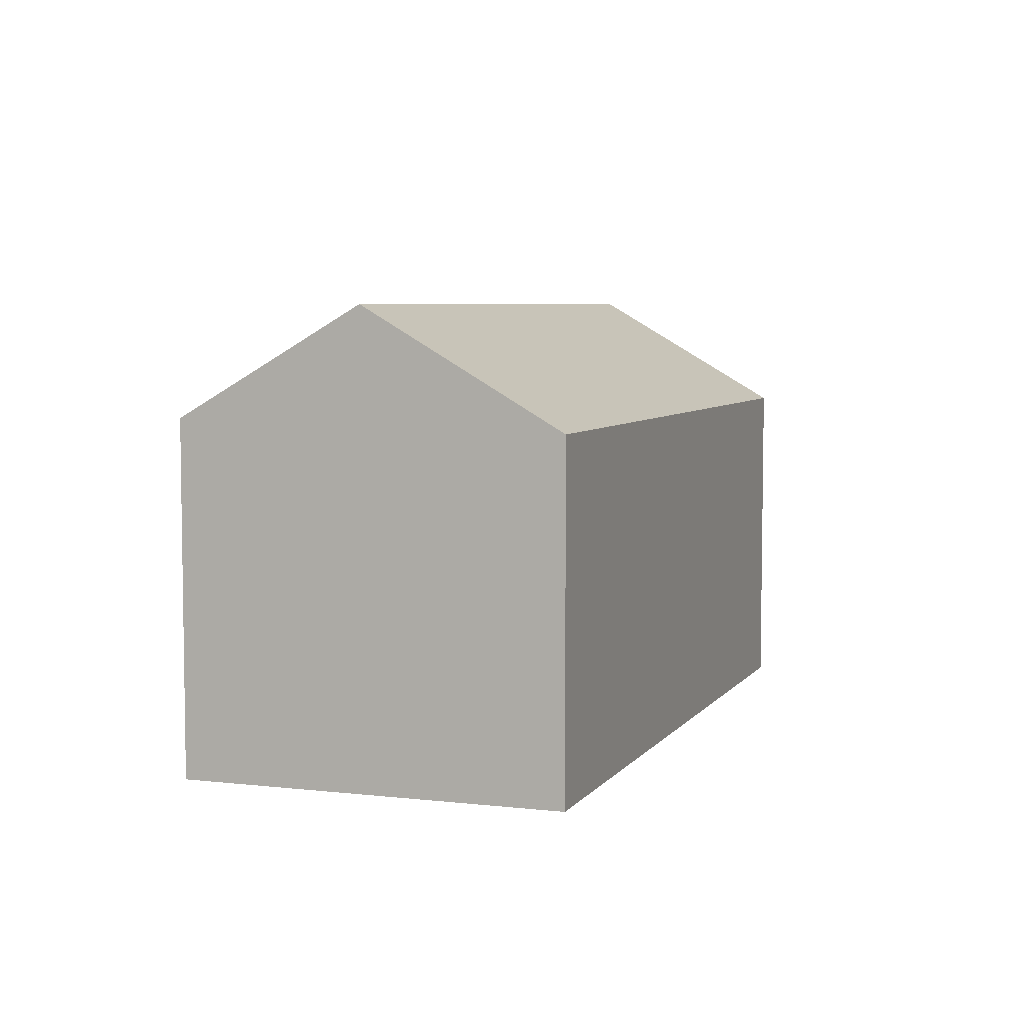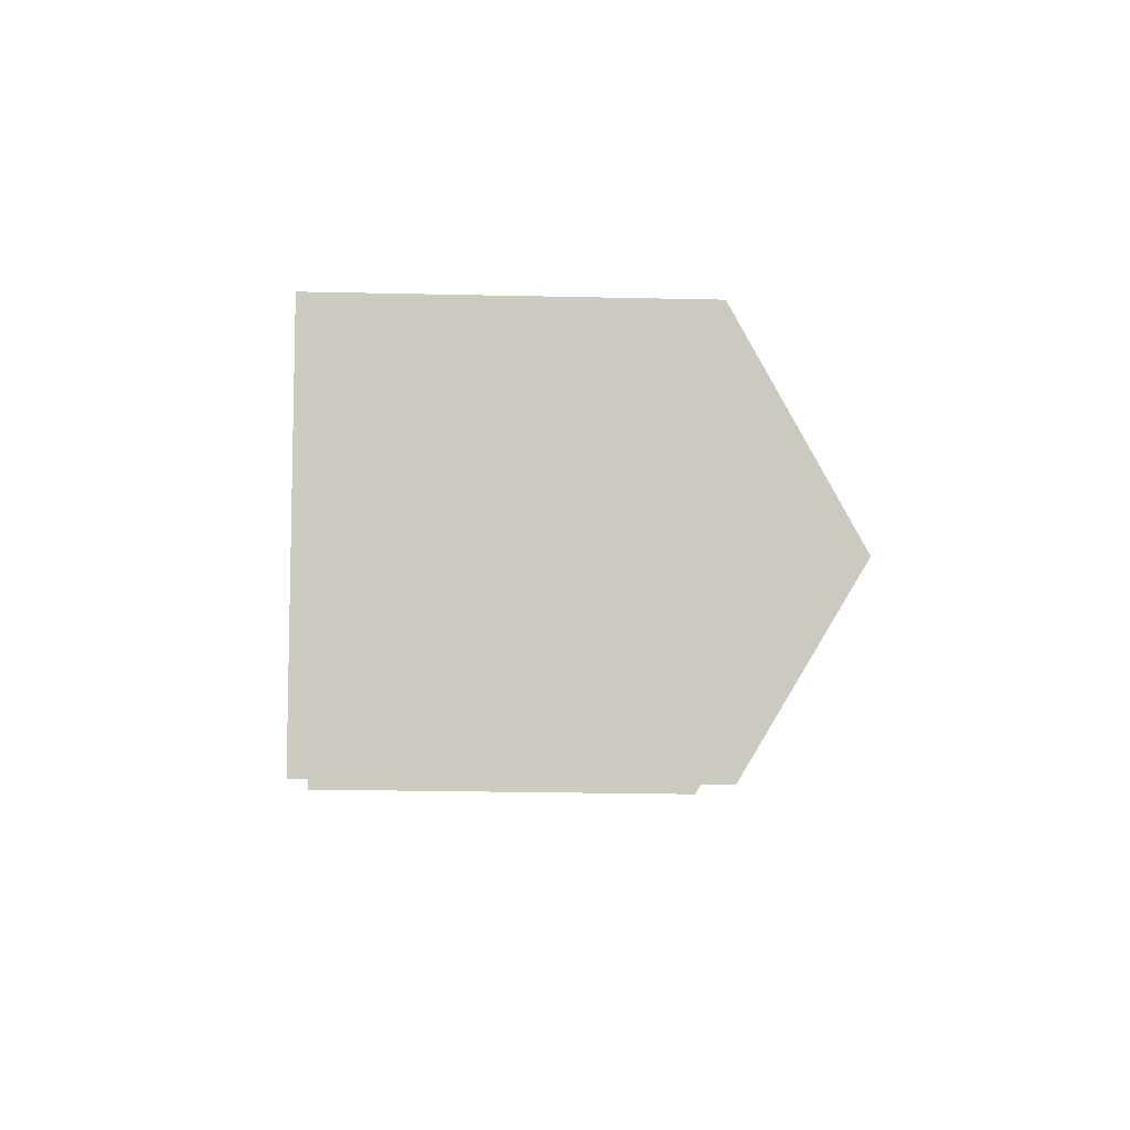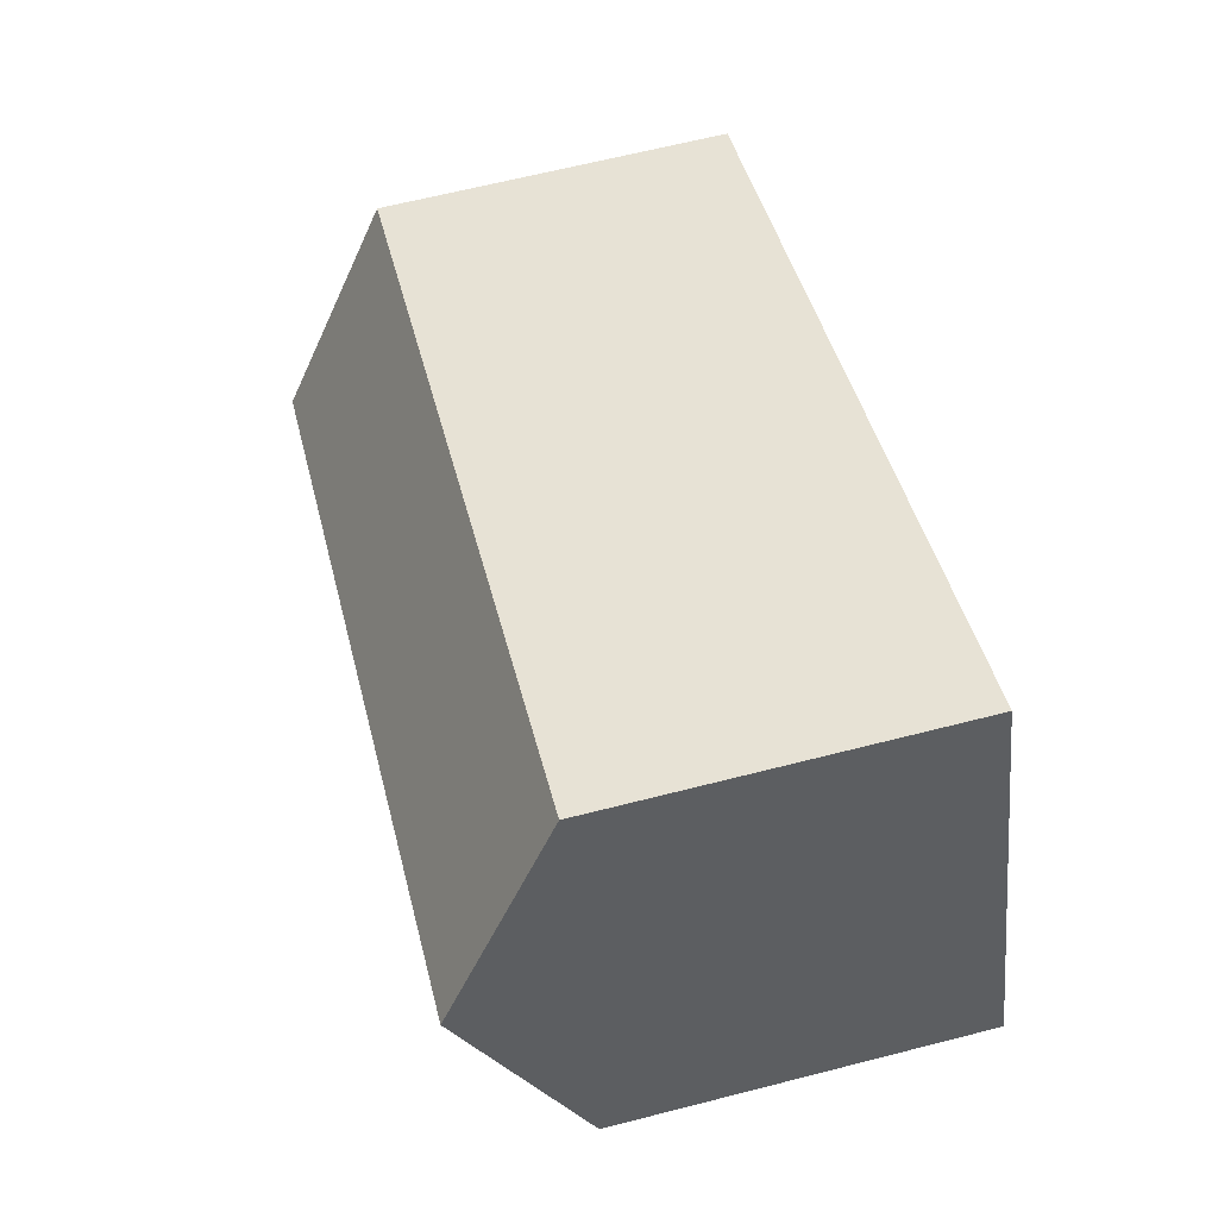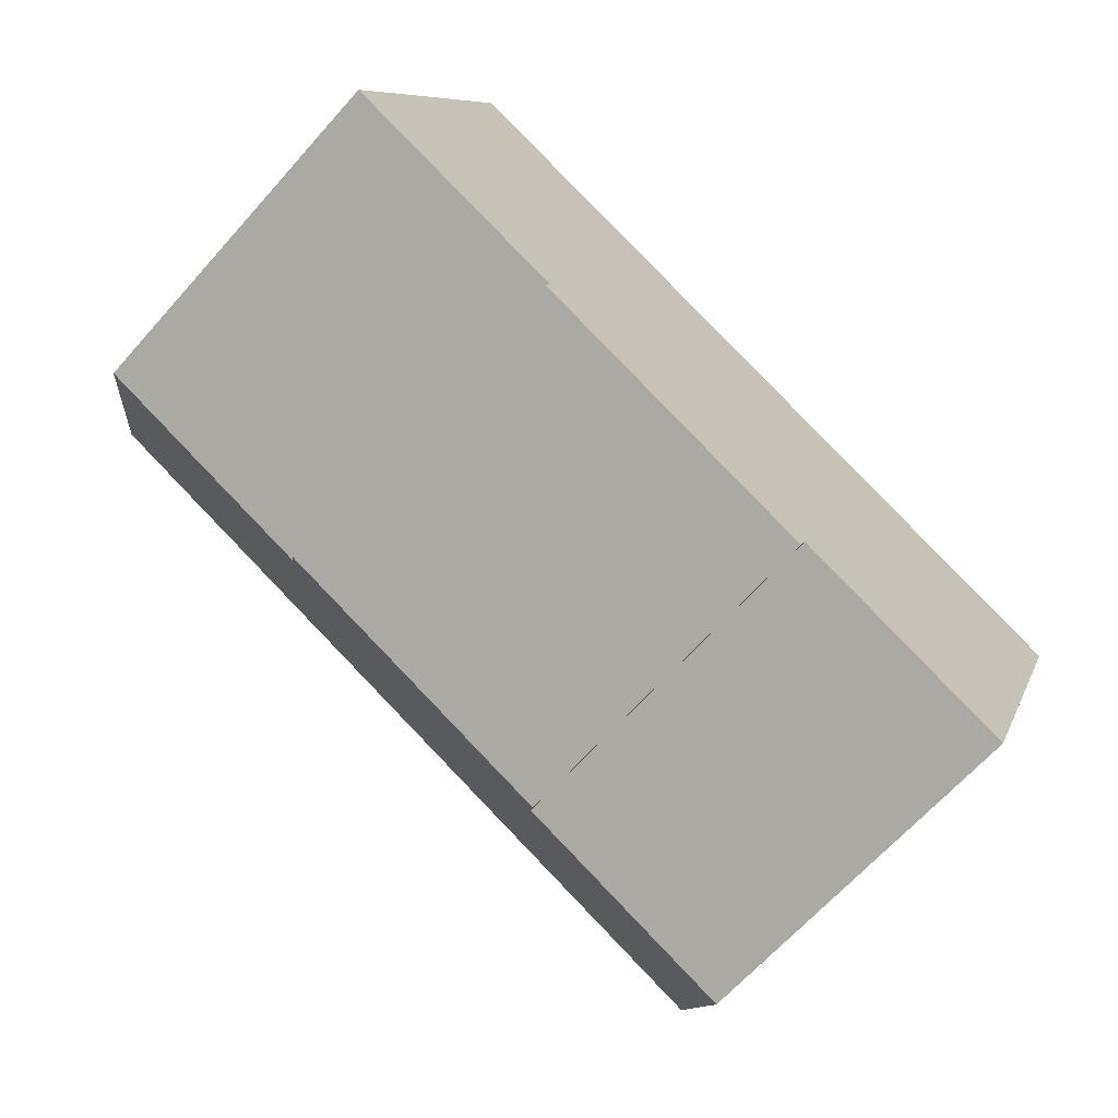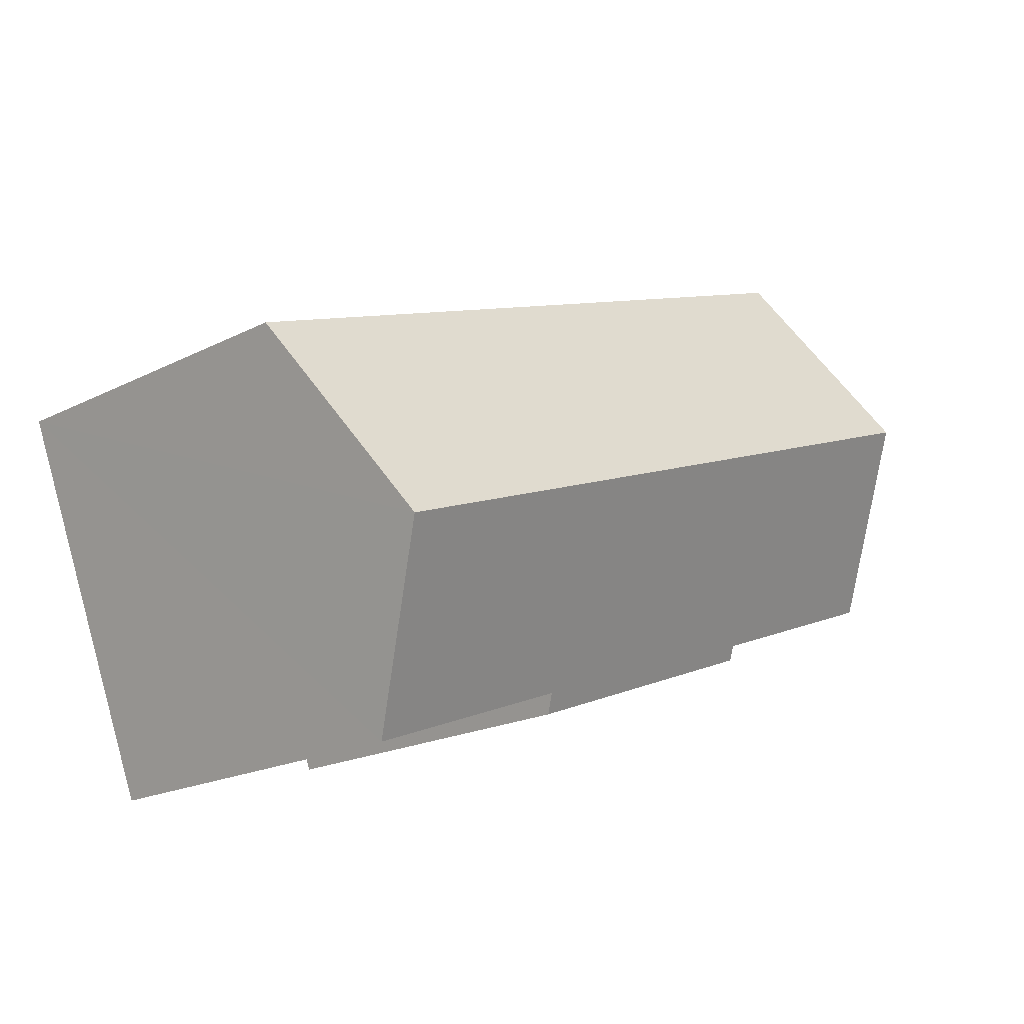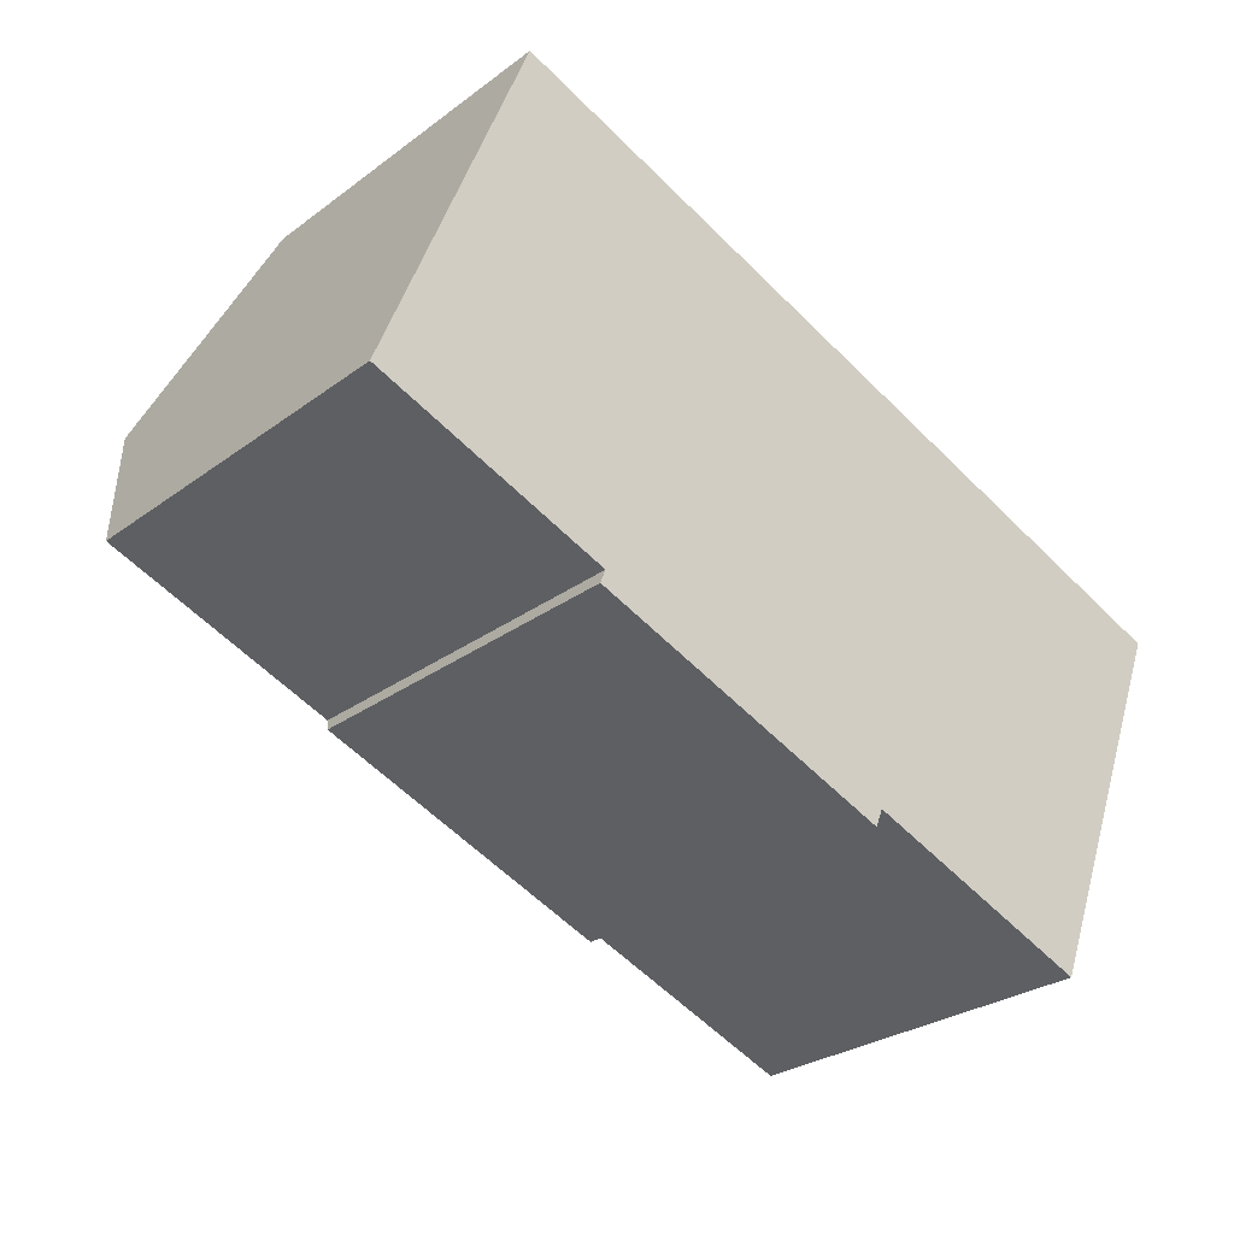
<metadata>
{"format":"obj","ext":"obj","renderer":"f3d","projection":"perspective","resolution":1024,"background":"white","views":[{"elev":5.8,"azim":-49.1,"up":"+Y"},{"elev":-24.2,"azim":87.9,"up":"+Z"},{"elev":65.1,"azim":-104.4,"up":"+Z"},{"elev":-66.2,"azim":-41.8,"up":"+Z"},{"elev":-19.8,"azim":133.1,"up":"+Z"},{"elev":-27.7,"azim":-41.7,"up":"+Z"}]}
</metadata>
<code>
v  31.19 12.11 2.6
v  4.656 12.73 11.86
v  5.007 12.17 12.76
v  2.421 16.27 6.169
v  30.88 12.6 1.8
v  28.57 16.27 -4.094
v  7.76 12.14 -3.579
v  18.32 12.54 -7
v  18.07 12.14 -7.627
v  26.21 12.54 -10.1
v  7.942 12.43 -3.117
v  0 12.43 7.612e-16
v  26.21 6.183e-16 -10.1
v  18.32 4.286e-16 -7
v  18.07 4.67e-16 -7.627
v  7.76 2.192e-16 -3.579
v  7.942 1.909e-16 -3.117
v  0 0 0
v  31.19 -1.592e-16 2.6
v  28.57 2.507e-16 -4.094
v  30.88 -1.102e-16 1.8
v  2.421 -3.777e-16 6.169
v  5.007 -7.811e-16 12.76
v  4.656 -7.263e-16 11.86
g defaultobject
f 1 2 3
f 2 1 4
f 4 1 5
f 4 5 6
f 7 8 9
f 8 6 10
f 6 8 4
f 4 8 11
f 11 8 7
f 4 11 12
f 13 8 10
f 8 13 14
f 15 7 9
f 7 15 16
f 17 12 11
f 12 17 18
f 14 9 8
f 9 14 15
f 19 5 1
f 5 19 6
f 6 19 10
f 10 19 13
f 13 19 20
f 20 19 21
f 7 17 11
f 17 7 16
f 18 4 12
f 4 18 2
f 2 18 22
f 2 22 3
f 3 22 23
f 23 22 24
f 23 1 3
f 1 23 19
f 15 17 16
f 17 22 18
f 22 17 24
f 24 17 23
f 23 17 19
f 19 17 14
f 14 17 15
f 19 14 13
f 19 13 21
f 21 13 20

</code>
